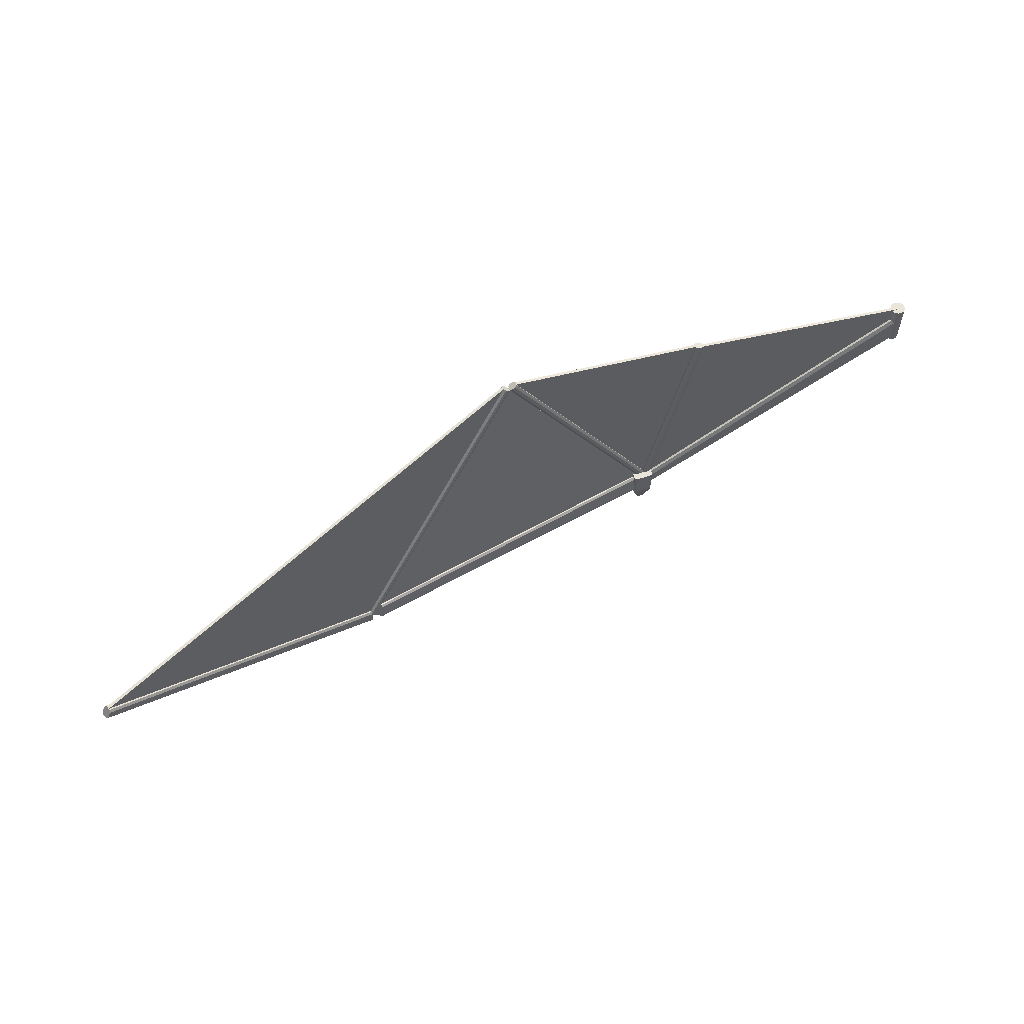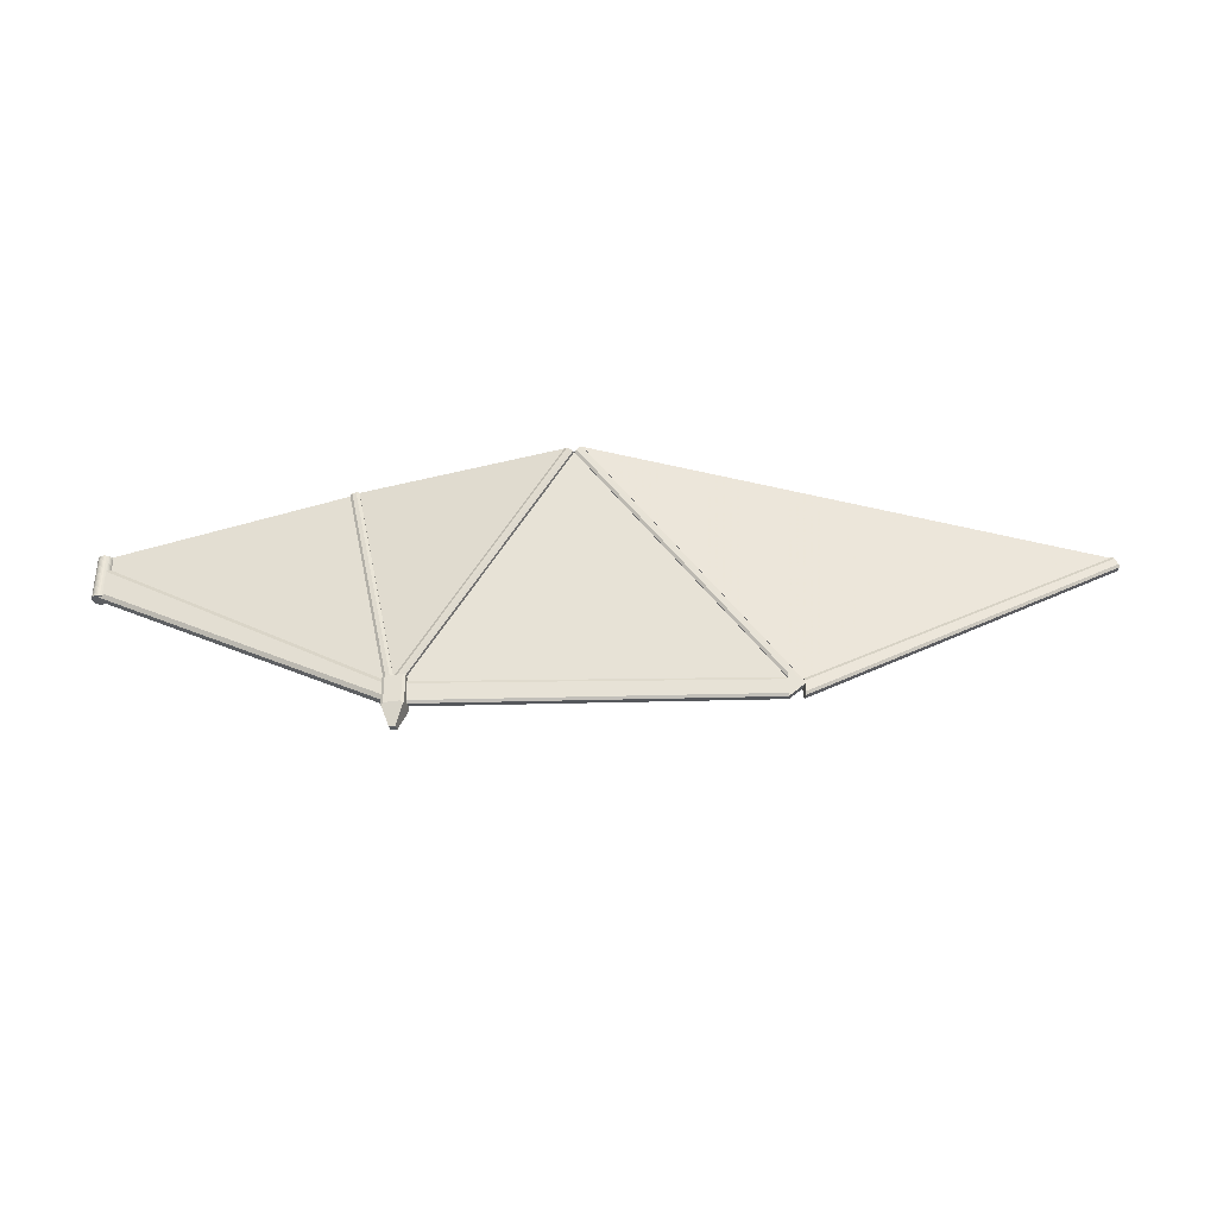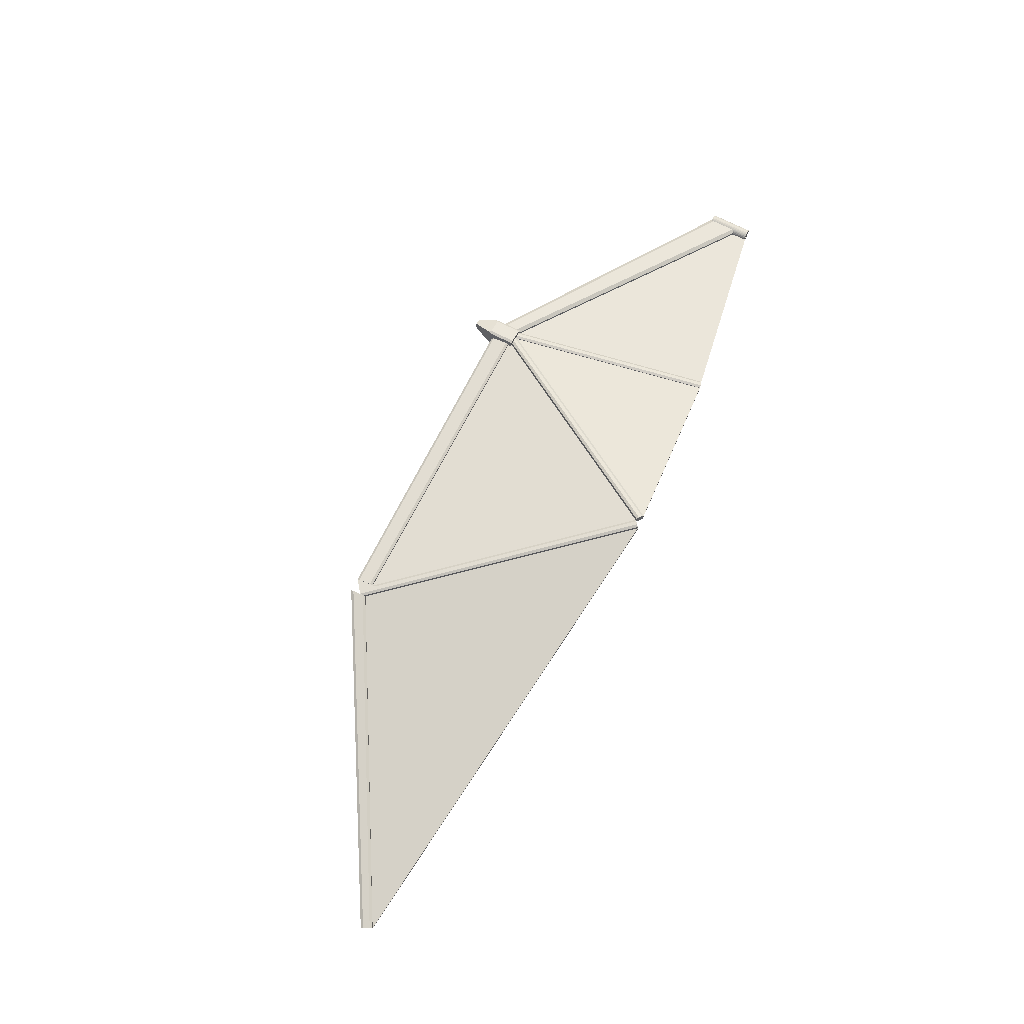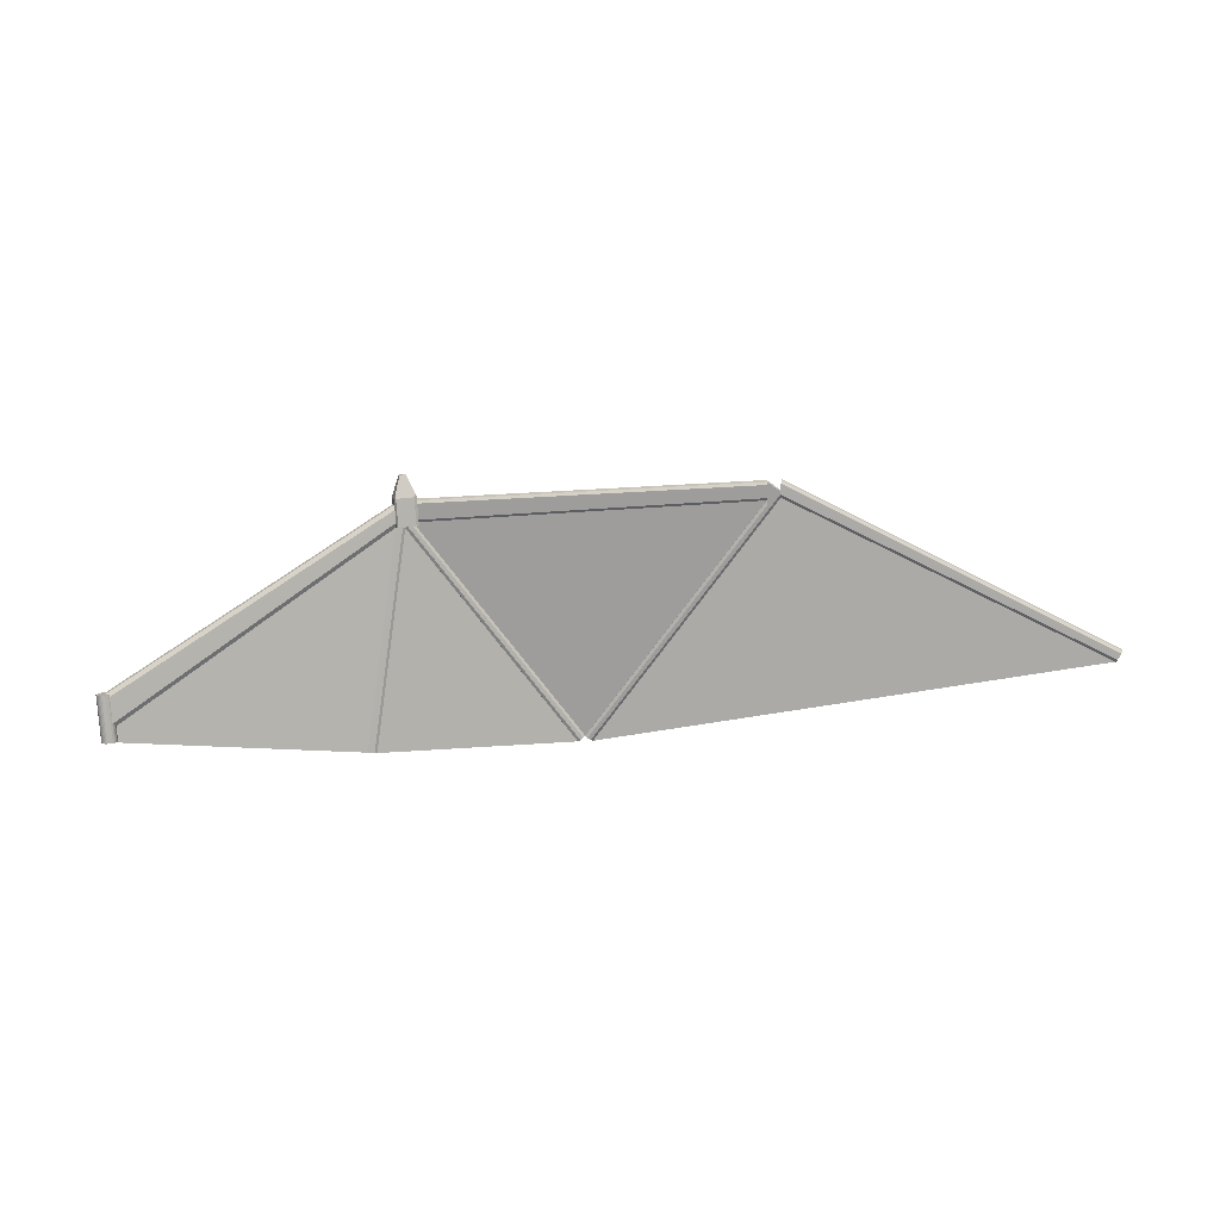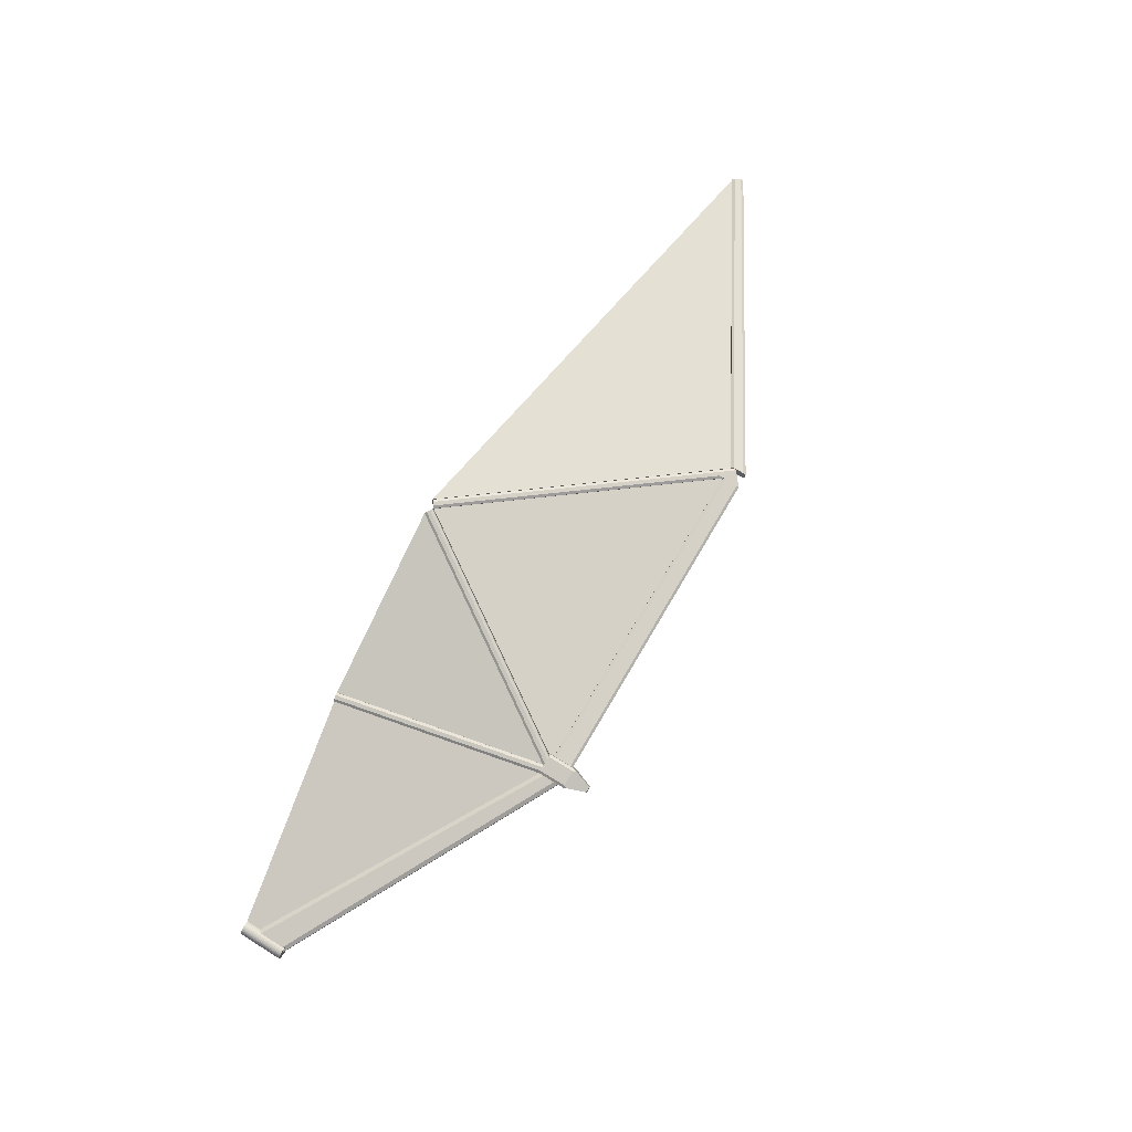
<metadata>
{"format":"obj","ext":"obj","renderer":"f3d","projection":"perspective","resolution":1024,"background":"white","views":[{"elev":58.3,"azim":-33.2,"up":"+Z"},{"elev":-35.8,"azim":177.9,"up":"+Z"},{"elev":69.8,"azim":-62.9,"up":"+Y"},{"elev":-79.3,"azim":-176.1,"up":"+Y"},{"elev":73.1,"azim":121.7,"up":"+Y"}]}
</metadata>
<code>
o Mesh.018_Spacedragon_05
v -1.655 0.1932 -0.4536
v -1.654 0.2009 -0.4185
v -1.655 0.1956 -0.4507
v -1.654 0.1996 -0.4149
v -1.654 0.185 -0.4092
v -0.8137 0.1529 -0.4186
v -1.654 0.1869 -0.4095
v -1.654 0.1831 -0.4088
v -0.8138 0.1491 -0.418
v -0.8141 0.1442 -0.4239
v -0.8134 0.1604 -0.4198
v -0.8133 0.1669 -0.4276
v -0.8132 0.1642 -0.4205
v -0.8143 0.1604 -0.4674
v -0.8152 0.1405 -0.4708
v -0.8147 0.1556 -0.4733
v -0.8152 0.1378 -0.4636
v -1.654 0.1963 -0.411
v -1.654 0.1944 -0.4107
v -1.654 0.1982 -0.4113
v -1.655 0.1783 -0.4148
v -1.656 0.1744 -0.4505
v -1.656 0.173 -0.447
v -1.655 0.1807 -0.4118
v -1.655 0.1908 -0.4566
v -1.656 0.1757 -0.4541
v -1.18 0.2688 0.1537
v -1.181 0.2612 0.1549
v -1.655 0.1927 -0.4569
v -1.656 0.1738 -0.4538
v -1.653 0.2018 -0.4011
v -1.181 0.2593 0.1552
v -1.689 0.1986 -0.4289
v -1.695 0.1844 -0.4222
v -1.695 0.1957 -0.4241
v -1.69 0.1798 -0.4258
v -1.654 0.1829 -0.398
v -1.18 0.2706 0.1533
v -1.185 0.2753 0.1569
v -1.186 0.2564 0.16
v -1.198 0.2624 0.1696
v -1.193 0.2766 0.163
v -1.198 0.2737 0.1677
v -1.193 0.2577 0.1661
f 1 2 3
f 2 1 4
f 5 6 7
f 6 8 9
f 6 5 8
f 10 11 6
f 10 6 9
f 11 12 13
f 14 15 16
f 14 17 15
f 12 17 14
f 12 10 17
f 11 10 12
f 11 18 19
f 18 13 20
f 18 11 13
f 21 22 23
f 22 21 24
f 25 15 26
f 15 25 16
f 21 17 10
f 17 21 23
f 14 2 12
f 2 14 3
f 14 1 3
f 1 16 25
f 1 14 16
f 22 17 23
f 17 26 15
f 17 22 26
f 12 20 13
f 4 12 2
f 20 12 4
f 8 10 9
f 10 24 21
f 10 8 24
f 27 6 11
f 6 27 28
f 28 7 6
f 19 27 11
f 1 25 29
f 26 22 30
f 20 31 18
f 31 20 4
f 32 7 28
f 7 32 5
f 33 34 35
f 25 33 29
f 36 26 30
f 36 25 26
f 36 33 25
f 34 33 36
f 8 37 24
f 37 8 5
f 18 27 19
f 27 18 38
f 39 27 38
f 28 40 32
f 41 42 43
f 44 42 41
f 44 39 42
f 40 39 44
f 28 39 40
f 27 39 28
f 43 34 41
f 34 43 35
f 37 36 24
f 22 36 30
f 24 36 22
f 44 37 40
f 36 37 44
f 33 31 4
f 33 1 29
f 4 1 33
f 39 33 42
f 31 33 39
f 31 38 18
f 38 31 39
f 43 33 35
f 33 43 42
f 41 36 44
f 36 41 34
f 37 32 40
f 32 37 5
o Mesh.016_Spacedragon_03
v -0.681 0.131 0.1294
v -0.7922 0.1589 -0.406
v -0.7927 0.157 -0.4059
v -0.6805 0.1328 0.1294
v -1.16 0.2654 0.1675
v -1.159 0.2672 0.1675
v -1.168 0.254 0.164
v -0.8079 0.1473 -0.4172
v -0.7979 0.1445 -0.4152
v -1.176 0.2561 0.1586
v -1.163 0.2724 0.1638
v -0.8027 0.1657 -0.4174
v -1.171 0.2745 0.1584
v -0.7928 0.1629 -0.4154
v -1.177 0.2723 0.1548
v -0.8137 0.1529 -0.4186
v -1.181 0.2612 0.1549
v -0.8106 0.1639 -0.4187
v -0.7815 0.14 -0.412
v -0.7706 0.1528 -0.4108
v -0.7737 0.1417 -0.4107
v -0.79 0.1603 -0.4148
v -0.7942 0.1454 -0.4146
v -0.7863 0.1611 -0.4141
v -0.7764 0.1583 -0.4122
v -0.7915 0.1427 -0.4139
v -0.662 0.1157 0.1247
v -0.6589 0.1267 0.1246
v -0.6732 0.1347 0.128
v -0.6692 0.1137 0.1261
v -0.6641 0.1322 0.1259
v -0.6783 0.1163 0.1281
v -0.6835 0.1218 0.1295
v -0.683 0.1236 0.1295
v -0.7953 0.1478 -0.4059
v -0.7948 0.1497 -0.4059
v -1.162 0.2562 0.1676
v -1.162 0.258 0.1676
f 45 46 47
f 46 45 48
f 49 46 50
f 46 49 47
f 51 52 53
f 52 51 54
f 55 56 57
f 56 55 58
f 59 60 61
f 60 59 62
f 63 64 65
f 56 60 62
f 56 52 60
f 58 52 56
f 58 53 52
f 66 53 58
f 66 67 53
f 68 67 66
f 69 67 68
f 69 70 67
f 69 63 70
f 64 63 69
f 64 71 65
f 71 64 72
f 45 73 48
f 72 74 71
f 75 74 72
f 73 74 75
f 73 76 74
f 73 77 76
f 73 78 77
f 73 45 78
f 78 79 77
f 79 78 80
f 80 81 79
f 81 80 82
f 55 49 50
f 61 57 59
f 54 57 61
f 51 57 54
f 51 55 57
f 81 55 51
f 82 55 81
f 49 55 82
f 76 63 74
f 63 76 70
f 69 73 75
f 73 69 68
f 46 68 66
f 68 48 73
f 68 46 48
f 64 75 72
f 75 64 69
f 70 79 67
f 79 76 77
f 79 70 76
f 65 74 63
f 74 65 71
f 58 46 66
f 46 55 50
f 46 58 55
f 57 62 59
f 62 57 56
f 54 60 52
f 60 54 61
f 79 53 67
f 53 81 51
f 53 79 81
f 78 45 49
f 78 49 82
f 80 78 82
f 45 47 49
o Mesh.014_Spacedragon_01
v -0.09398 0.000961 0.02526
v -0.09157 0.002223 -0.02004
v -0.0945 0.000611 -0.01702
v -0.09157 0.002223 -0.0843
v -0.09398 0.000961 -0.08944
v -0.09427 0.000767 -0.08944
v -0.09042 0.00267 -0.08944
v -0.1013 -0.007295 0.02526
v -0.09959 -0.004381 -0.01297
v -0.1013 -0.007295 -0.01297
v -0.09959 -0.004381 0.02526
v -0.09709 -0.001467 -0.01297
v -0.09709 -0.001467 0.02526
v -0.06478 -0.01617 -0.08944
v -0.06527 -0.01963 0.02526
v -0.06527 -0.01963 -0.08944
v -0.06478 -0.01617 0.02526
v -0.06498 -0.01246 -0.08944
v -0.06498 -0.01246 0.02526
v -0.06593 -0.008733 -0.08944
v -0.06593 -0.008733 0.02526
v -0.06764 -0.005197 -0.08944
v -0.06764 -0.005197 0.02526
v -0.07005 -0.00207 -0.08944
v -0.07005 -0.00207 0.02526
v -0.07298 0.000436 -0.08944
v -0.07298 0.000436 0.02526
v -0.07622 0.002243 -0.08944
v -0.07622 0.002243 0.02526
v -0.07955 0.003331 -0.08944
v -0.07955 0.003331 0.02526
v -0.083 0.003816 0.02526
v -0.083 0.003816 -0.08944
v -0.08669 0.003622 0.02526
v -0.08669 0.003622 -0.08944
v -0.09042 0.00267 0.02526
v -0.1016 -0.007217 -0.01297
v -0.1003 -0.001623 -0.01297
v -0.7706 0.1548 -0.4107
v -0.7719 0.1492 -0.4107
v -0.1018 -0.02183 -0.01297
v -0.1001 -0.02538 0.02526
v -0.1018 -0.02184 0.02526
v -0.1001 -0.02538 -0.08944
v -0.09852 -0.02758 -0.0843
v -0.1003 -0.02509 -0.08944
v -0.09771 -0.02849 -0.08944
v -0.1028 -0.0181 -0.01297
v -0.103 -0.01476 0.02526
v -0.103 -0.01476 -0.01297
v -0.1028 -0.0181 0.02526
v -0.06635 -0.02295 0.02526
v -0.06635 -0.02295 -0.08944
v -0.06816 -0.02618 -0.08944
v -0.06816 -0.02618 0.02526
v -0.07067 -0.02911 -0.08944
v -0.07067 -0.02911 0.02526
v -0.07379 -0.03152 -0.08944
v -0.07379 -0.03152 0.02526
v -0.07733 -0.03325 -0.08944
v -0.07733 -0.03325 0.02526
v -0.08106 -0.0342 -0.08944
v -0.08106 -0.0342 0.02526
v -0.08477 -0.03438 0.02526
v -0.08477 -0.03438 -0.08944
v -0.08823 -0.03391 0.02526
v -0.08823 -0.03391 -0.08944
v -0.09153 -0.0328 0.02526
v -0.09153 -0.0328 -0.08944
v -0.09477 -0.031 0.02526
v -0.09477 -0.031 -0.08944
v -0.09771 -0.02849 0.02526
v -0.09852 -0.02758 -0.02004
v -0.1004 -0.02486 -0.01702
v -0.083 -0.01157 0.02526
v -0.08475 -0.01901 0.02526
v -0.0817 -0.005974 -0.08944
v -0.08605 -0.02458 -0.08944
v -0.1034 -0.01466 -0.01297
v -0.1047 -0.02025 -0.01297
v -0.7763 0.1306 -0.4221
v -0.7763 0.1306 -0.453
v -0.7693 0.1603 -0.4221
v -0.7693 0.1603 -0.453
v -0.7737 0.1417 -0.4107
v -0.775 0.1361 -0.4107
v -0.7706 0.1548 -0.4642
v -0.775 0.1361 -0.4642
v -0.662 0.1157 0.1247
v -0.6602 0.1231 0.1247
v -0.7765 0.1296 -0.4795
v -0.7765 0.1296 -0.4107
v -0.7685 0.1641 -0.4107
v -0.7685 0.1641 -0.4795
v -0.7817 0.124 -0.4107
v -0.7741 0.1693 -0.4107
v -0.8133 0.1785 -0.4107
v -0.8206 0.1762 -0.4107
v -0.8293 0.139 -0.4107
v -0.8237 0.1338 -0.4107
v -0.8293 0.139 -0.4795
v -0.8206 0.1762 -0.4795
v -0.8269 0.1368 -0.4873
v -0.8046 0.1607 -0.533
v -0.808 0.1459 -0.533
v -0.8175 0.1772 -0.4873
v -0.7897 0.1572 -0.533
v -0.7931 0.1424 -0.533
v -0.7801 0.1258 -0.4868
v -0.7708 0.1663 -0.4873
v -0.8237 0.1338 -0.4795
v -0.7817 0.124 -0.4795
v -0.8133 0.1785 -0.4795
v -0.7741 0.1693 -0.4795
f 83 84 85
f 86 87 88
f 86 89 87
f 90 91 92
f 93 91 90
f 93 94 91
f 95 94 93
f 96 97 98
f 96 99 97
f 100 99 96
f 100 101 99
f 102 101 100
f 102 103 101
f 104 103 102
f 104 105 103
f 106 105 104
f 106 107 105
f 108 107 106
f 108 109 107
f 110 109 108
f 110 111 109
f 112 111 110
f 112 113 111
f 112 114 113
f 115 114 112
f 115 116 114
f 117 116 115
f 117 118 116
f 89 118 117
f 86 118 89
f 84 118 86
f 83 94 95
f 83 85 94
f 84 83 118
f 91 119 92
f 120 91 94
f 119 91 120
f 119 121 122
f 121 119 120
f 123 124 125
f 126 127 128
f 129 127 126
f 130 131 132
f 130 133 131
f 123 133 130
f 123 125 133
f 134 98 97
f 134 135 98
f 134 136 135
f 137 136 134
f 137 138 136
f 139 138 137
f 139 140 138
f 141 140 139
f 141 142 140
f 143 142 141
f 143 144 142
f 145 144 143
f 146 144 145
f 146 147 144
f 148 147 146
f 148 149 147
f 150 149 148
f 150 151 149
f 152 151 150
f 152 153 151
f 154 153 152
f 154 129 153
f 154 127 129
f 154 155 127
f 124 155 154
f 124 156 155
f 124 123 156
f 101 97 99
f 157 93 90
f 157 95 93
f 157 83 95
f 133 158 131
f 125 158 133
f 124 158 125
f 154 158 124
f 118 83 157
f 157 116 118
f 152 158 154
f 150 158 152
f 157 114 116
f 157 113 114
f 148 158 150
f 146 158 148
f 157 111 113
f 157 109 111
f 145 158 146
f 143 158 145
f 157 107 109
f 157 105 107
f 141 158 143
f 139 158 141
f 157 103 105
f 157 101 103
f 137 158 139
f 134 158 137
f 134 157 158
f 134 101 157
f 97 101 134
f 142 138 140
f 87 159 88
f 89 159 87
f 117 159 89
f 160 126 128
f 160 129 126
f 160 153 129
f 160 151 153
f 115 159 117
f 112 159 115
f 160 149 151
f 160 147 149
f 110 159 112
f 108 159 110
f 160 144 147
f 160 142 144
f 106 159 108
f 104 159 106
f 104 160 159
f 102 160 104
f 100 160 102
f 96 160 100
f 98 160 96
f 135 160 98
f 135 142 160
f 136 142 135
f 138 142 136
f 161 130 132
f 130 162 123
f 130 161 162
f 127 163 164
f 163 127 155
f 165 86 166
f 86 165 84
f 162 167 168
f 167 162 161
f 169 160 170
f 160 169 159
f 85 120 94
f 121 84 165
f 120 84 121
f 120 85 84
f 166 88 169
f 169 88 159
f 88 166 86
f 162 156 123
f 155 168 163
f 155 162 168
f 156 162 155
f 128 164 170
f 128 170 160
f 164 128 127
f 157 171 158
f 171 157 172
f 122 171 172
f 171 122 167
f 131 161 132
f 171 131 158
f 161 171 167
f 161 131 171
f 119 90 92
f 90 172 157
f 172 119 122
f 90 119 172
f 173 169 170
f 174 163 168
f 173 163 174
f 173 164 163
f 173 170 164
f 165 175 121
f 165 176 175
f 166 176 165
f 169 176 166
f 169 173 176
f 168 177 174
f 178 121 175
f 179 121 178
f 179 122 121
f 179 167 122
f 179 168 167
f 180 168 179
f 181 168 180
f 182 168 181
f 177 168 182
f 183 180 184
f 180 183 181
f 185 186 187
f 188 183 184
f 186 183 188
f 186 185 183
f 187 189 190
f 189 187 186
f 189 191 190
f 173 192 176
f 173 189 192
f 191 189 173
f 177 193 194
f 193 177 182
f 195 178 196
f 178 195 179
f 192 195 196
f 186 192 189
f 188 192 186
f 195 192 188
f 190 185 187
f 193 191 194
f 193 190 191
f 185 190 193
f 181 193 182
f 193 183 185
f 193 181 183
f 195 180 179
f 184 195 188
f 180 195 184
f 175 196 178
f 196 176 192
f 196 175 176
f 194 174 177
f 173 194 191
f 174 194 173
o Mesh.006_Spacedragon_08
v -1.689 0.1932 -0.4133
v -2.45 0.09547 0.01627
v -2.449 0.09168 0.01631
v -1.689 0.197 -0.4134
v -1.687 0.1779 -0.4205
v -1.687 0.1856 -0.4133
v -1.687 0.1818 -0.4132
v -1.692 0.2 -0.4486
v -1.689 0.1809 -0.4558
v -1.692 0.196 -0.456
v -1.688 0.1773 -0.4483
v -1.69 0.2006 -0.4208
v -2.448 0.08034 0.01647
v -2.448 0.08412 0.01643
v -2.453 0.09873 0.01044
v -2.459 0.07462 -0.004398
v -2.464 0.09304 -0.01042
v -2.462 0.07789 -0.01023
v -2.462 0.09735 -0.004689
v -2.45 0.07602 0.01073
v -1.199 0.2699 0.1695
v -1.198 0.2624 0.1696
f 197 198 199
f 198 197 200
f 201 202 203
f 204 205 206
f 204 207 205
f 204 201 207
f 208 201 204
f 200 201 208
f 197 201 200
f 201 197 202
f 202 209 203
f 209 202 210
f 211 199 198
f 212 213 214
f 212 215 213
f 216 215 212
f 216 211 215
f 209 211 216
f 210 211 209
f 199 211 210
f 214 206 205
f 206 214 213
f 212 201 216
f 201 212 207
f 215 208 204
f 208 215 211
f 200 211 198
f 211 200 208
f 213 204 206
f 204 213 215
f 214 207 212
f 207 214 205
f 203 216 201
f 216 203 209
f 202 197 217
f 202 217 218
f 217 210 218
f 210 217 199
f 210 202 218
f 197 199 217

</code>
